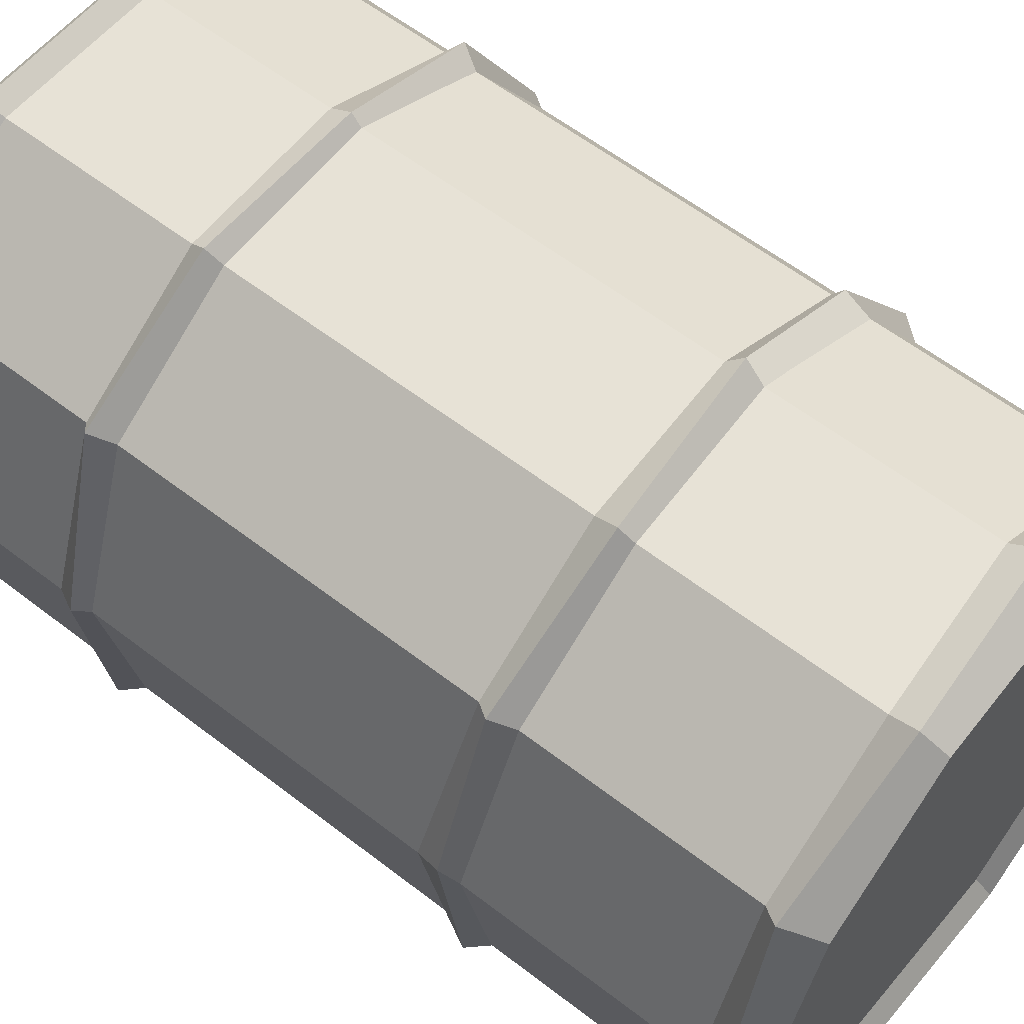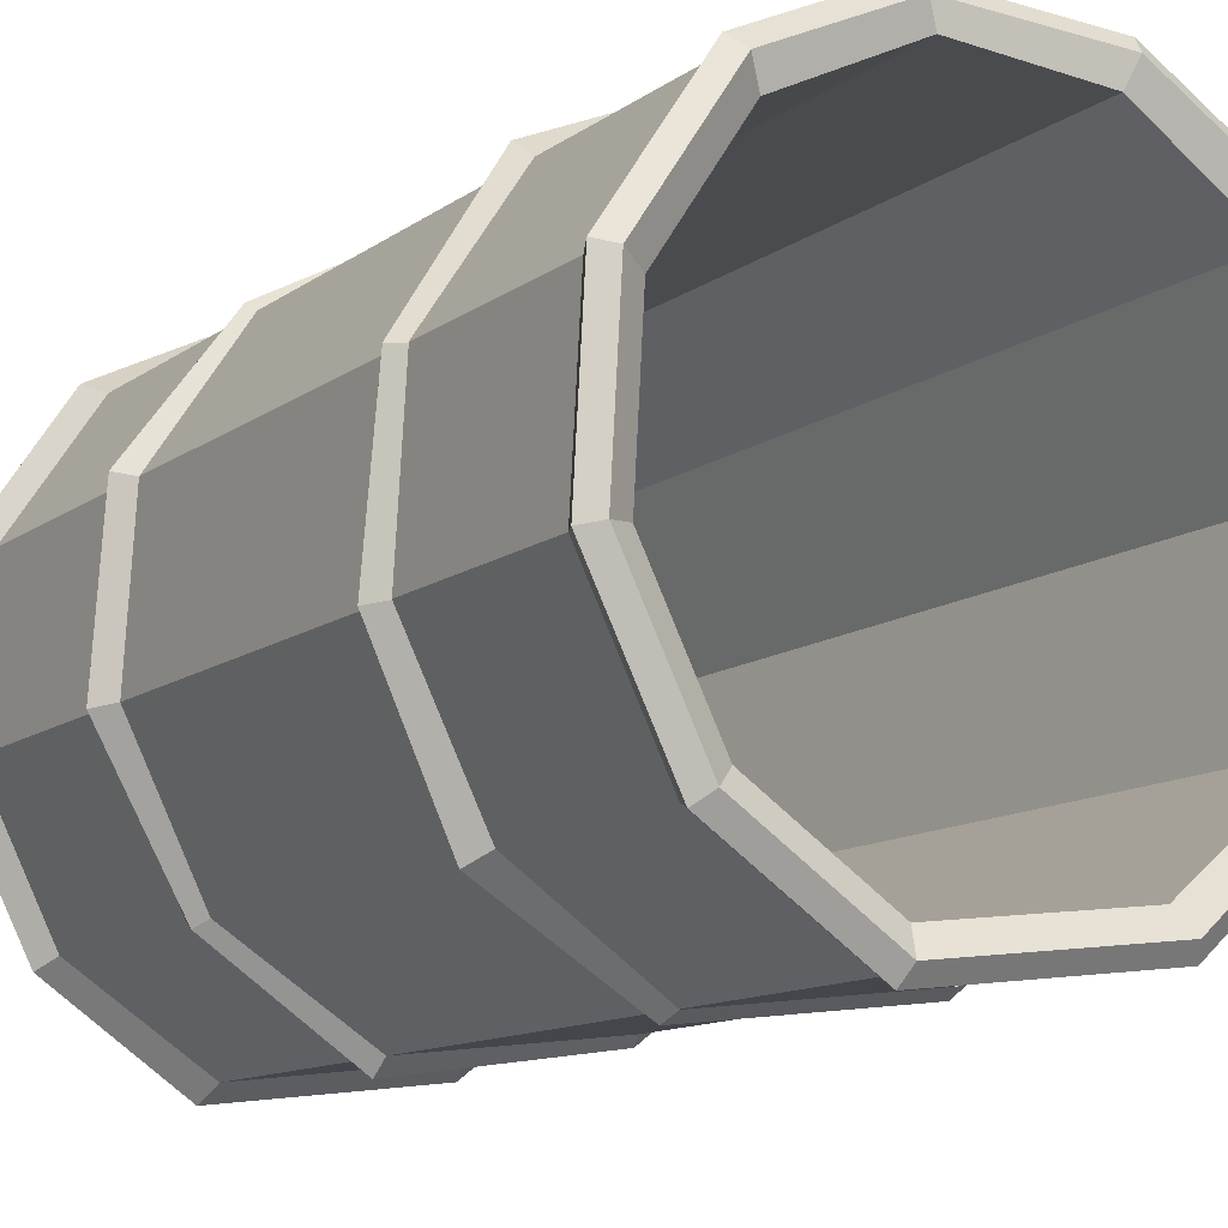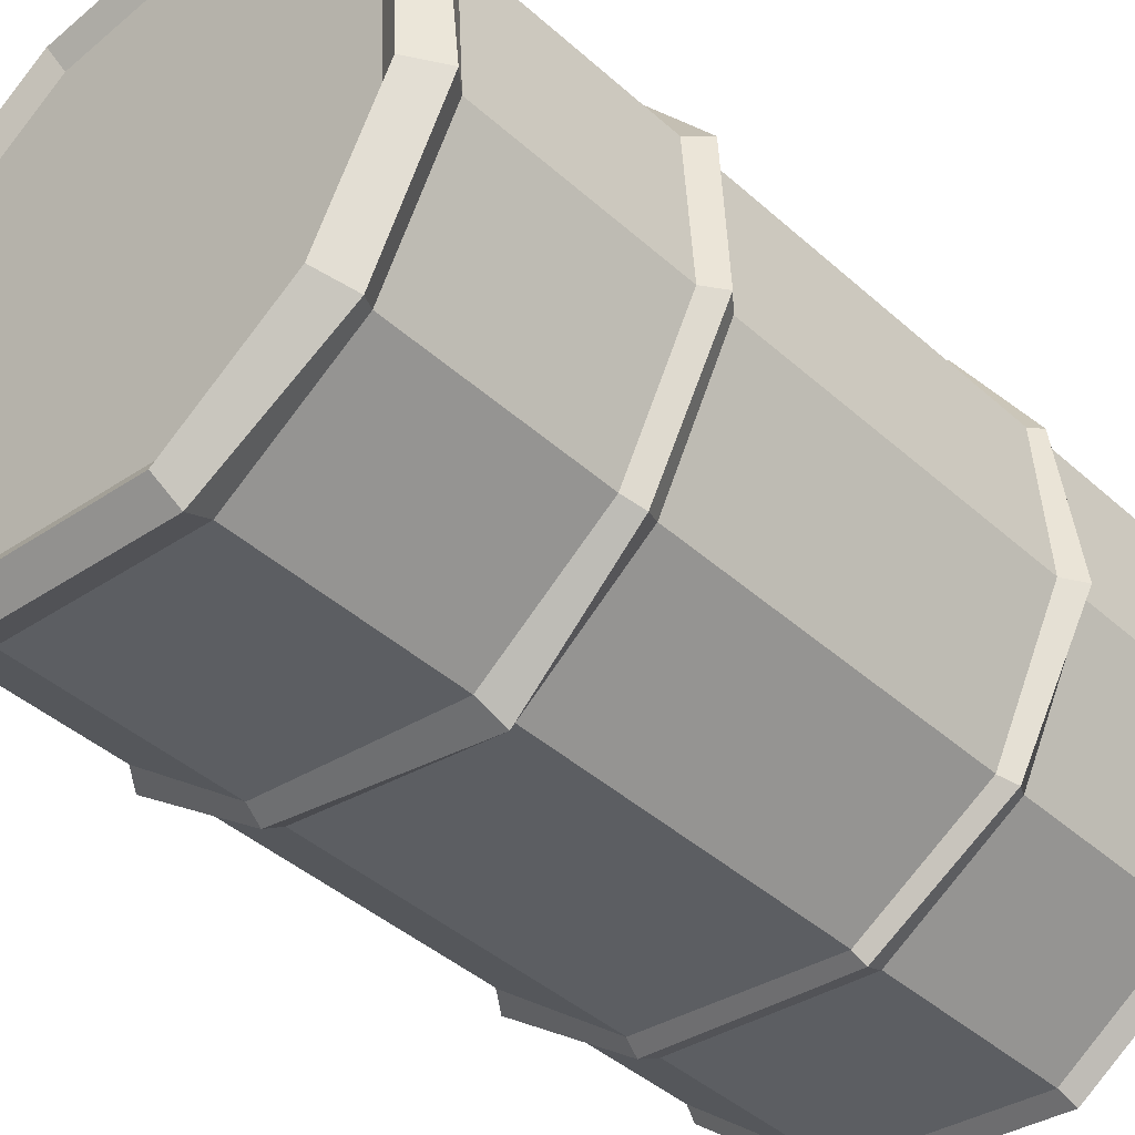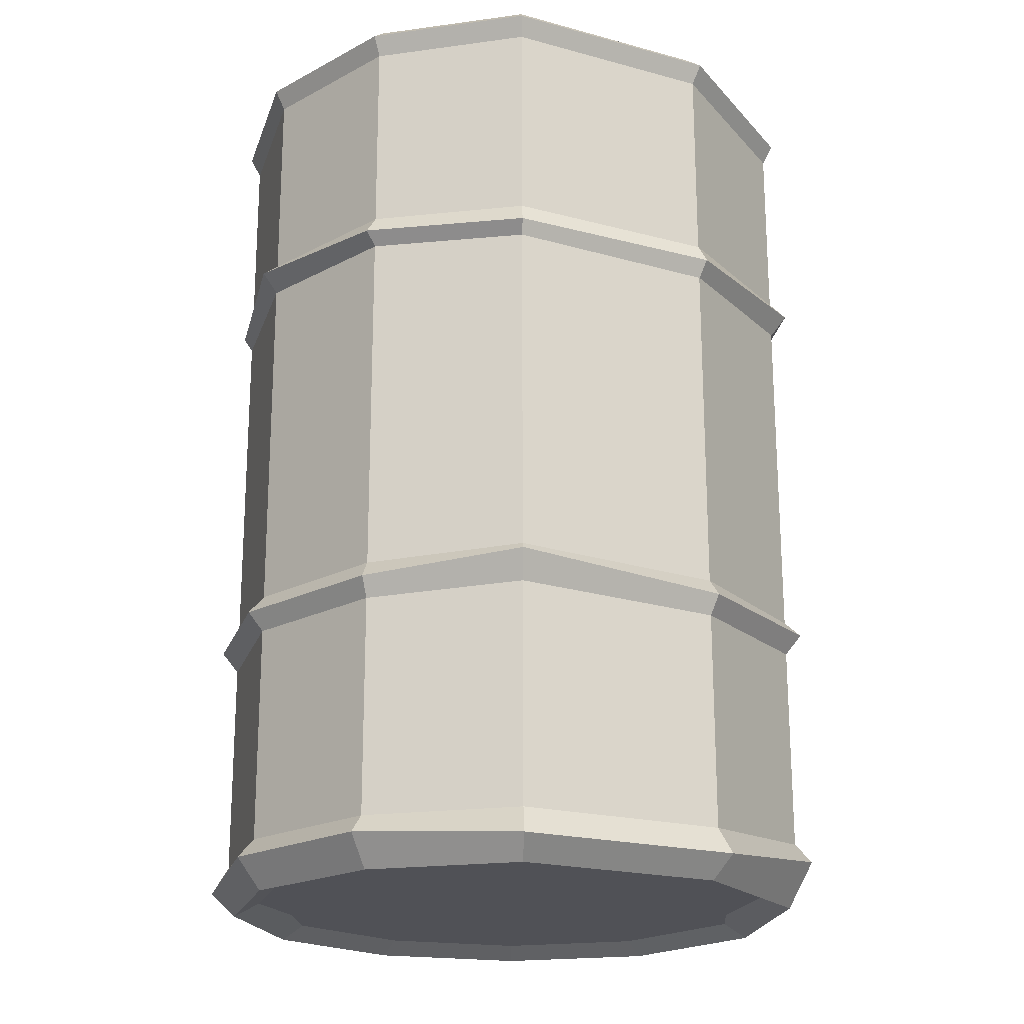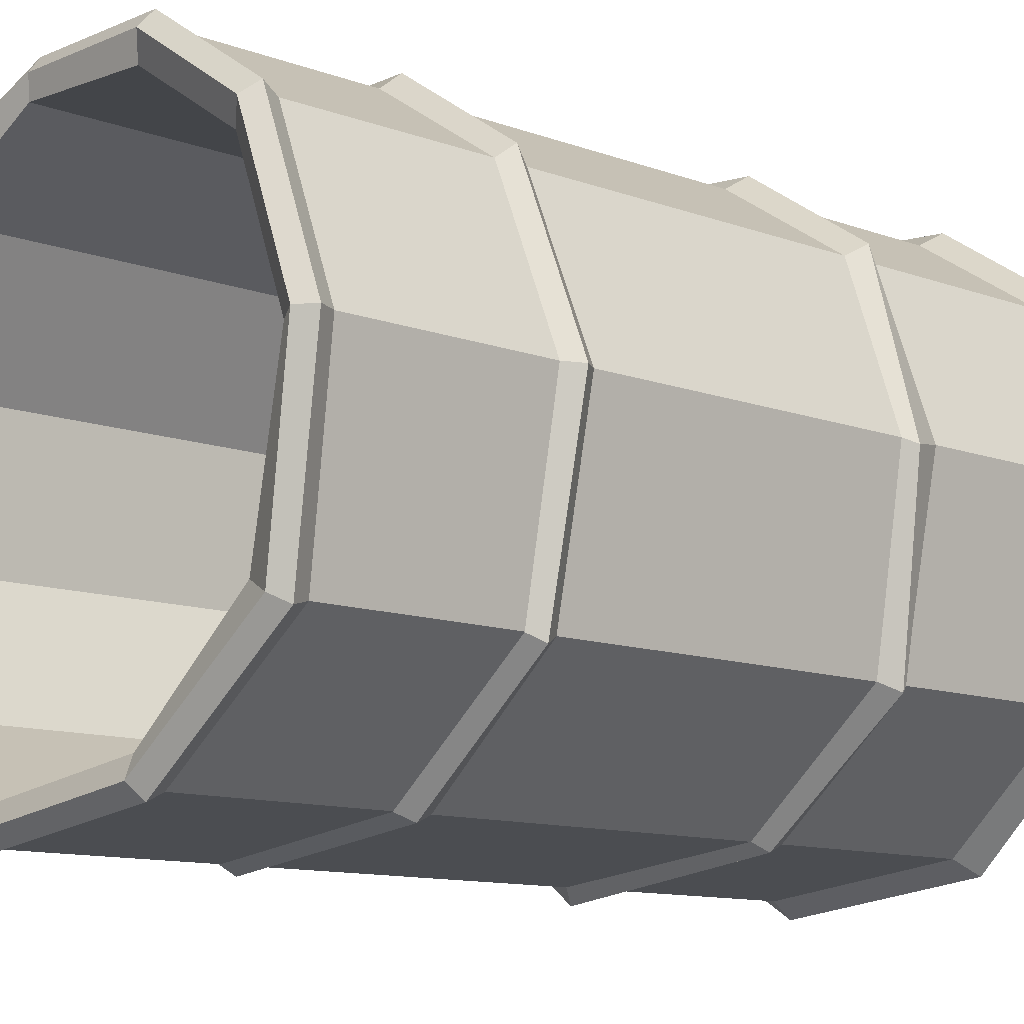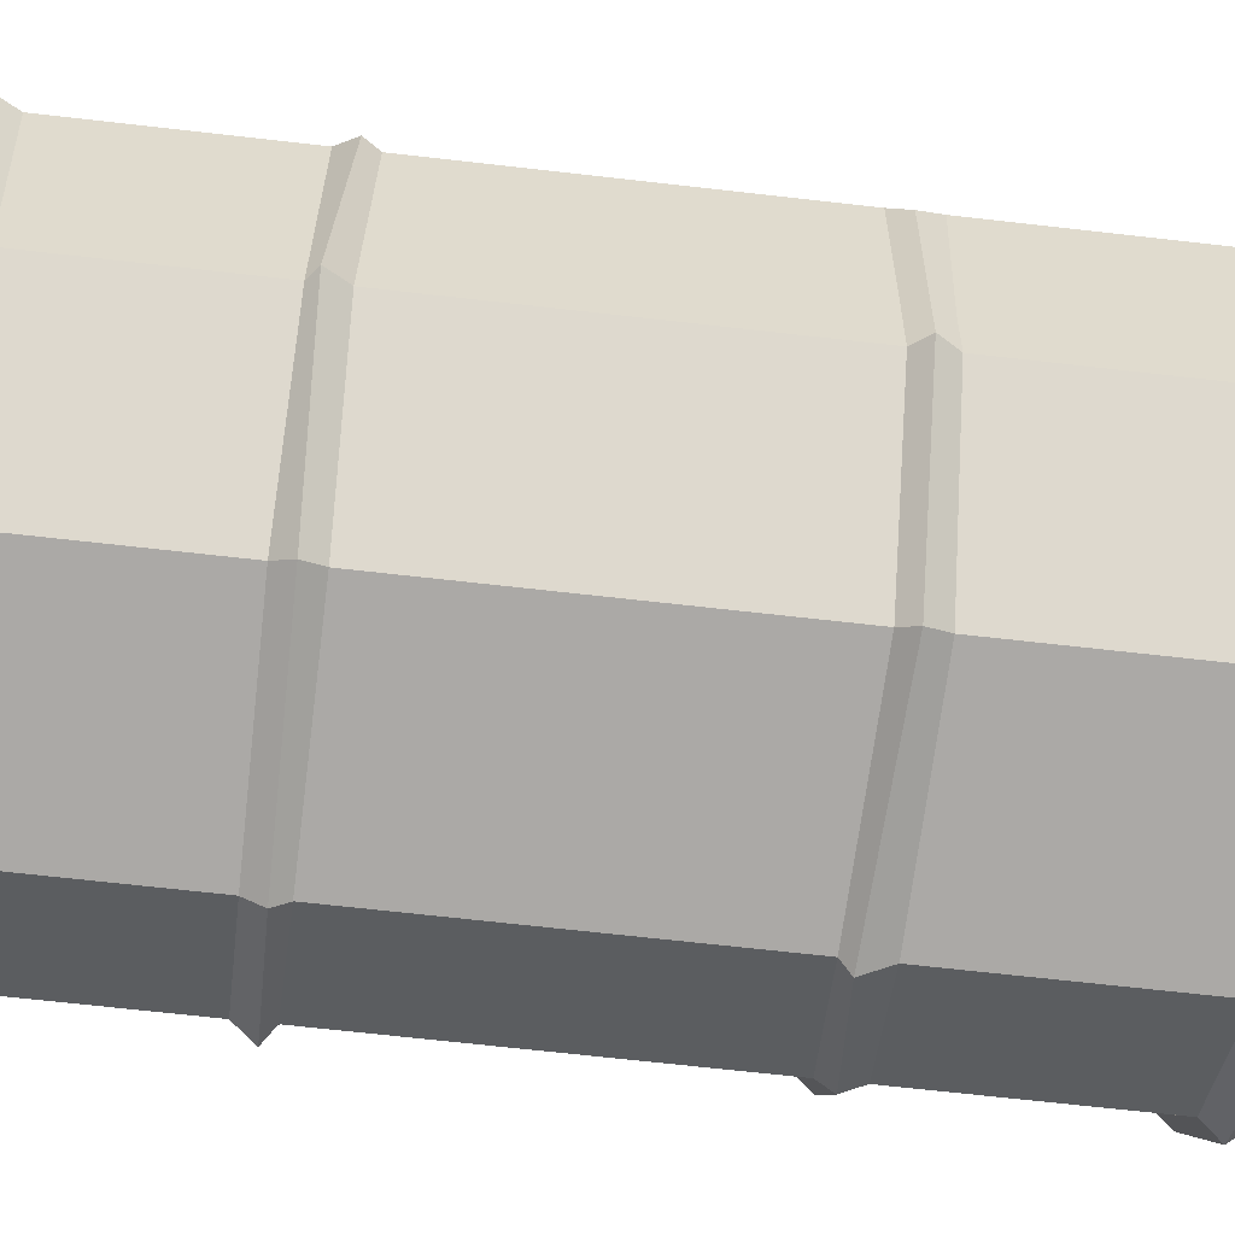
<metadata>
{"format":"obj","ext":"obj","renderer":"f3d","projection":"perspective","resolution":1024,"background":"white","views":[{"elev":59.1,"azim":-51.5,"up":"+Z"},{"elev":-12.1,"azim":147.9,"up":"+Z"},{"elev":-42.9,"azim":43.4,"up":"+Z"},{"elev":-20.4,"azim":160.6,"up":"+Y"},{"elev":-11.2,"azim":-132.2,"up":"+Z"},{"elev":-68.5,"azim":-96.5,"up":"+Z"}]}
</metadata>
<code>
v 23.74 75.95 26.59
v 6.75 74.6 34.22
v -11.8 75.15 33.9
v -27.49 75.94 23.58
v -34.38 74.54 3.948
v -30.68 75.54 -18.23
v -13.91 74.73 -31.12
v 10.72 74.53 -34.14
v 26.71 74.83 -24.63
v 35.14 75.75 -7.855
v 33.24 75.15 10.68
v 33.34 77.18 -7.488
v 32.31 77.18 10.31
v 25.33 77.18 -23.42
v 10.43 76.64 -33.21
v -13.27 76.76 -30.28
v -29.13 76.63 -17.25
v -33.29 76.66 3.993
v -26.12 77.18 22.36
v -11.22 77.18 32.15
v 6.577 76.83 33.19
v 22.51 77.18 25.21
v 6.577 73.35 33.19
v 22.52 73.58 25.22
v -11.22 73.58 32.15
v -26.12 73.58 22.36
v -33.29 72.91 3.993
v -29.13 73.21 -17.25
v -13.26 72.62 -30.28
v 10.44 72.89 -33.21
v 25.33 73.58 -23.41
v 33.34 73.58 -7.48
v 32.31 73.58 10.32
v 23.18 33.3 26
v 6.948 32.75 34.98
v -11.8 31.51 33.9
v -27.49 32.41 23.58
v -33.47 33.07 3.703
v -30.68 32.93 -18.23
v -13.94 32.41 -31.21
v 11.01 33.9 -34.95
v 26.09 32.41 -24.14
v 35.14 32.07 -7.855
v 34.05 32.41 10.89
v 32.31 30.08 10.31
v 33.34 30.08 -7.488
v 25.33 30.08 -23.42
v 10.43 30.7 -33.21
v -13.27 30.08 -30.28
v -29.13 30.71 -17.25
v -33.29 30.68 3.993
v -26.12 30.08 22.36
v -11.22 30.08 32.15
v 6.577 30.48 33.19
v 22.51 30.08 25.21
v 22.52 34.22 25.22
v 6.577 34.49 33.19
v -11.22 34.22 32.15
v -26.12 34.22 22.36
v -33.29 35.35 3.993
v -29.13 34.64 -17.25
v -13.26 34.22 -30.28
v 10.44 35.02 -33.21
v 25.33 34.22 -23.41
v 33.34 34.22 -7.48
v 32.31 34.22 10.32
v 20.24 101.5 22.51
v 29.02 101.5 9.155
v 29.95 101.5 -6.802
v 22.77 101.5 -21.08
v 9.411 101.5 -29.86
v -11.75 101.5 -27.23
v -26.06 101.5 -15.52
v -29.75 101.5 3.604
v -23.35 101.5 19.99
v -9.997 101.5 28.76
v 5.96 101.5 29.69
v 32.69 103.1 -7.258
v 31.68 103.1 10.19
v 24.84 103.1 -22.87
v 10.24 103.1 -32.47
v -12.96 103.1 -29.61
v -28.51 101.9 -16.84
v -32.63 103.1 3.909
v -25.6 103.1 21.91
v -11 102.4 31.51
v 6.444 101.4 32.52
v 22.08 103.1 24.79
v 33.36 99.51 -7.408
v -13.23 99.51 -30.21
v -33.29 99.51 3.993
v 6.577 97.73 33.19
v 32.32 99.51 10.39
v 25.35 99.51 -23.34
v 10.45 99.51 -33.13
v -29.09 98.25 -17.18
v -26.12 99.51 22.36
v -11.22 98.81 32.15
v 22.53 99.51 25.29
v 6.817 99.94 34.32
v -11.58 101 33.25
v -26.98 101.7 23.13
v -34.47 101.7 3.929
v -30.07 100.5 -17.81
v -13.89 101.7 -31.19
v 10.82 101.7 -34.21
v 26.22 101.7 -24.09
v 34.49 101.7 -7.627
v 33.43 101.7 10.77
v 23.31 101.7 26.17
v 32.3 5.666 10.29
v 33.33 5.666 -7.514
v 25.33 5.666 -23.45
v 10.43 5.666 -33.24
v -13.28 5.666 -30.31
v -29.14 7.425 -17.28
v -33.29 5.666 3.993
v -26.12 5.666 22.36
v -11.22 5.666 32.15
v 6.577 6.799 33.19
v 22.51 5.666 25.19
v 34.09 2.602 10.87
v 35.17 3.478 -7.898
v 26.73 3.569 -24.7
v 11.02 2.602 -35.03
v -14.23 2.602 -31.93
v -30.74 5.275 -18.28
v -35.17 2.602 4.013
v -27.53 3.794 23.61
v -11.81 2.602 33.94
v 6.957 3.734 35.03
v 23.76 2.469 26.59
v 21.89 1e-05 24.49
v 6.401 4e-06 32.27
v -10.91 1e-05 31.27
v -25.39 1e-05 21.75
v -32.35 1e-05 3.924
v -28.33 0 -16.78
v -12.87 1e-05 -29.46
v 10.14 1e-05 -32.31
v 24.63 1e-05 -22.79
v 32.42 1e-05 -7.304
v 31.41 1e-05 10
v 20.01 1.541 22.39
v 28.7 1.541 9.167
v 29.61 1.541 -6.625
v 22.51 1.541 -20.76
v 9.289 1.541 -29.45
v -11.66 1.541 -26.85
v -25.81 1.541 -15.26
v -29.47 1.541 3.673
v -23.14 1.541 19.89
v -9.918 1.541 28.57
v 5.874 1.541 29.49
v 1.985 1.541 1.317
v -26.88 1.541 -2.349
v 23.28 1.541 15.27
v 2.03 10.01 1.223
v 29.95 10.01 -6.802
v 29.02 10.01 9.155
v 22.77 10.01 -21.08
v 9.411 10.01 -29.86
v -11.75 10.01 -27.23
v -26.06 10.01 -15.52
v -23.35 10.01 19.99
v -29.75 10.01 3.604
v -9.997 10.01 28.76
v 5.96 10.01 29.69
v 20.24 10.01 22.51
f 13 11 10 12
f 12 10 9 14
f 14 9 8 15
f 15 8 7 16
f 16 7 6 17
f 5 18 17 6
f 18 5 4 19
f 19 4 3 20
f 20 3 2 21
f 21 2 1 22
f 22 1 11 13
f 2 23 24 1
f 3 25 23 2
f 4 26 25 3
f 5 27 26 4
f 27 5 6 28
f 7 29 28 6
f 8 30 29 7
f 9 31 30 8
f 10 32 31 9
f 11 33 32 10
f 1 24 33 11
f 45 46 43 44
f 46 47 42 43
f 47 48 41 42
f 48 49 40 41
f 49 50 39 40
f 38 39 50 51
f 51 52 37 38
f 52 53 36 37
f 53 54 35 36
f 54 55 34 35
f 55 45 44 34
f 35 34 56 57
f 36 35 57 58
f 37 36 58 59
f 38 37 59 60
f 60 61 39 38
f 40 39 61 62
f 41 40 62 63
f 42 41 63 64
f 43 42 64 65
f 44 43 65 66
f 34 44 66 56
f 159 158 160
f 158 159 161
f 162 158 161
f 163 158 162
f 164 158 163
f 165 158 166
f 167 158 165
f 158 167 168
f 169 158 168
f 68 79 78 69
f 69 78 80 70
f 70 80 81 71
f 71 81 82 72
f 72 82 83 73
f 84 74 73 83
f 74 84 85 75
f 75 85 86 76
f 76 86 87 77
f 77 87 88 67
f 67 88 79 68
f 158 169 160
f 158 164 166
f 99 93 109 110
f 93 89 108 109
f 89 94 107 108
f 94 95 106 107
f 95 90 105 106
f 90 96 104 105
f 103 104 96 91
f 91 97 102 103
f 97 98 101 102
f 98 92 100 101
f 92 99 110 100
f 101 100 87 86
f 102 101 86 85
f 103 102 85 84
f 84 83 104 103
f 105 104 83 82
f 106 105 82 81
f 107 106 81 80
f 108 107 80 78
f 109 108 78 79
f 110 109 79 88
f 100 110 88 87
f 122 123 112 111
f 123 124 113 112
f 124 125 114 113
f 125 126 115 114
f 126 127 116 115
f 117 116 127 128
f 128 129 118 117
f 129 130 119 118
f 130 131 120 119
f 131 132 121 120
f 132 122 111 121
f 93 99 121 111
f 99 92 120 121
f 92 98 119 120
f 98 97 118 119
f 97 91 117 118
f 91 96 116 117
f 96 90 115 116
f 90 95 114 115
f 95 94 113 114
f 94 89 112 113
f 112 89 93 111
f 134 133 132 131
f 135 134 131 130
f 136 135 130 129
f 137 136 129 128
f 127 138 137 128
f 139 138 127 126
f 140 139 126 125
f 141 140 125 124
f 142 141 124 123
f 143 142 123 122
f 133 143 122 132
f 145 157 155
f 146 145 155
f 155 147 146
f 148 147 155
f 149 148 155
f 150 149 155
f 151 156 155
f 152 151 155
f 153 152 155
f 155 154 153
f 144 154 155
f 145 146 142 143
f 146 147 141 142
f 147 148 140 141
f 148 149 139 140
f 149 150 138 139
f 137 138 150 156 151
f 151 152 136 137
f 152 153 135 136
f 153 154 134 135
f 154 144 133 134
f 144 157 145 143 133
f 155 157 144
f 155 156 150
f 68 69 159 160
f 69 70 161 159
f 70 71 162 161
f 71 72 163 162
f 72 73 164 163
f 74 75 165 166
f 75 76 167 165
f 76 77 168 167
f 77 67 169 168
f 67 68 160 169
f 73 74 166 164

</code>
